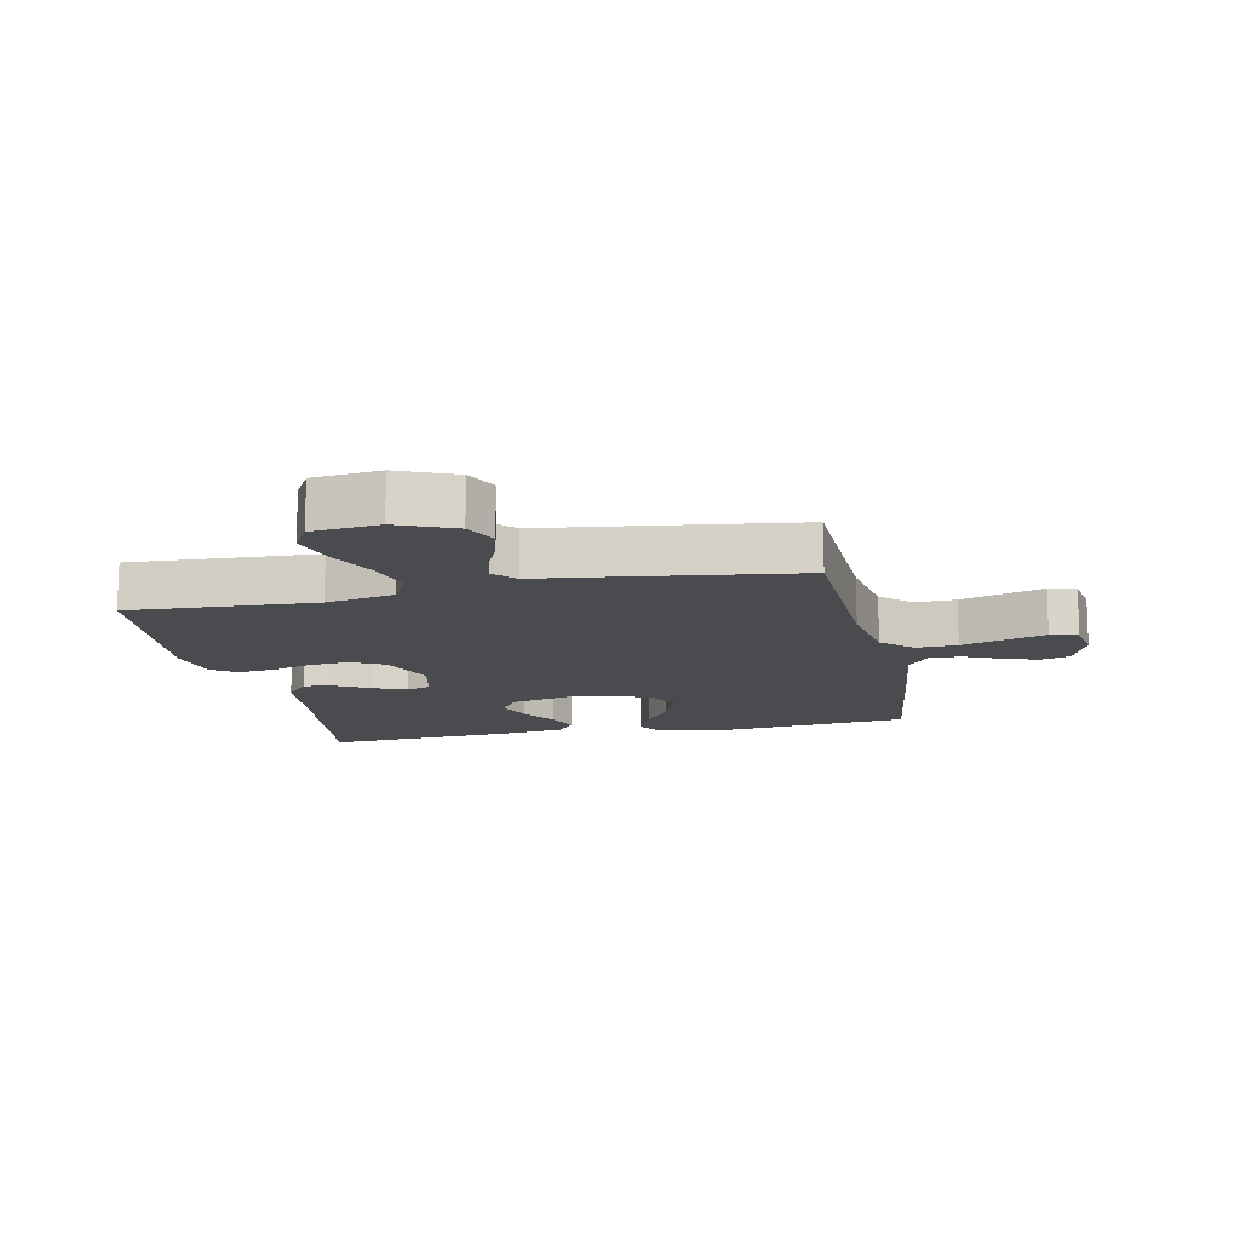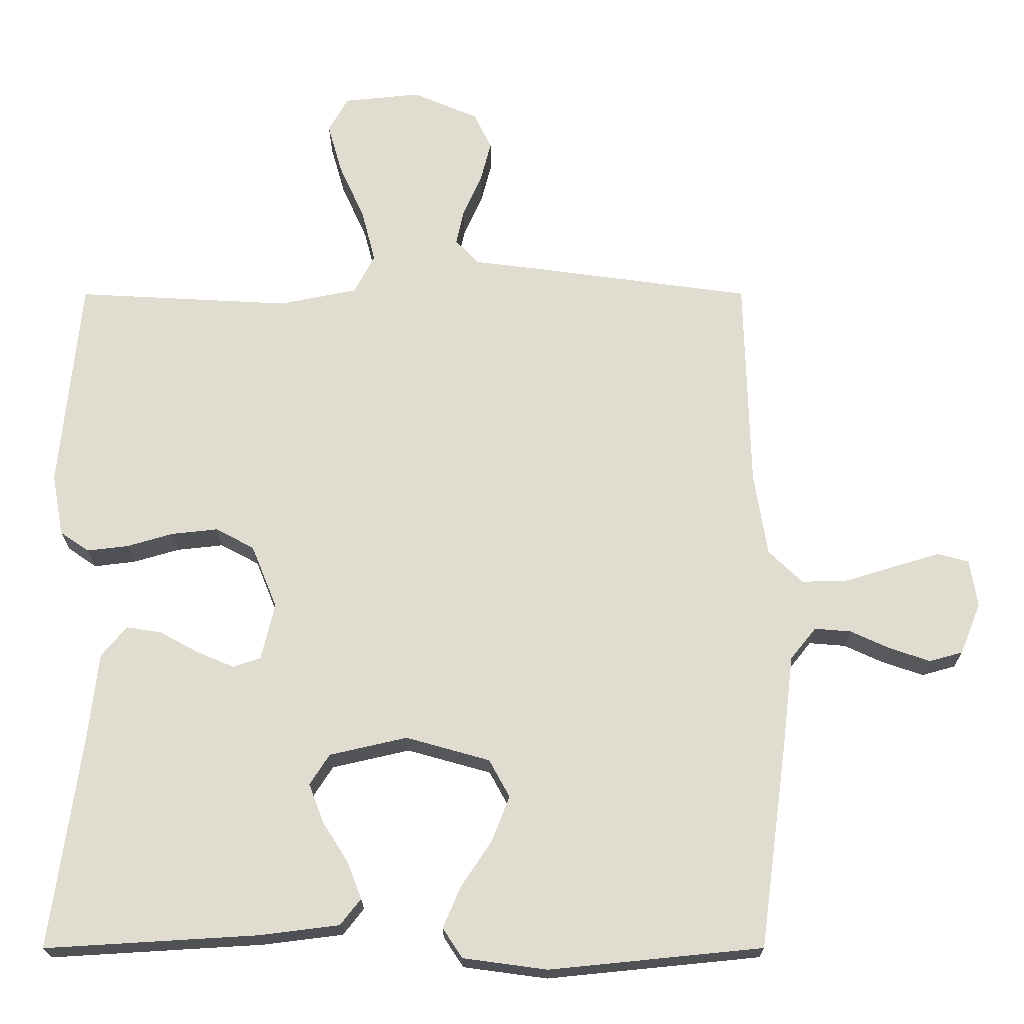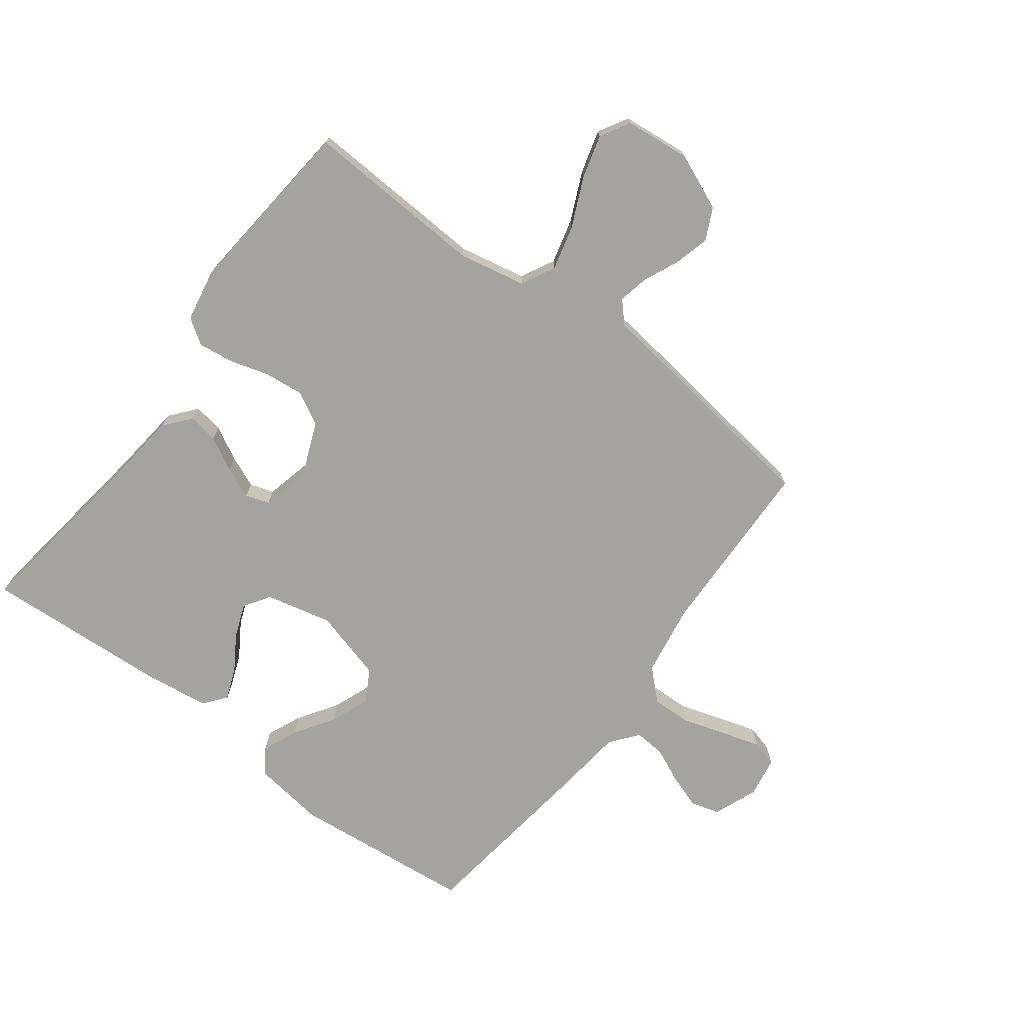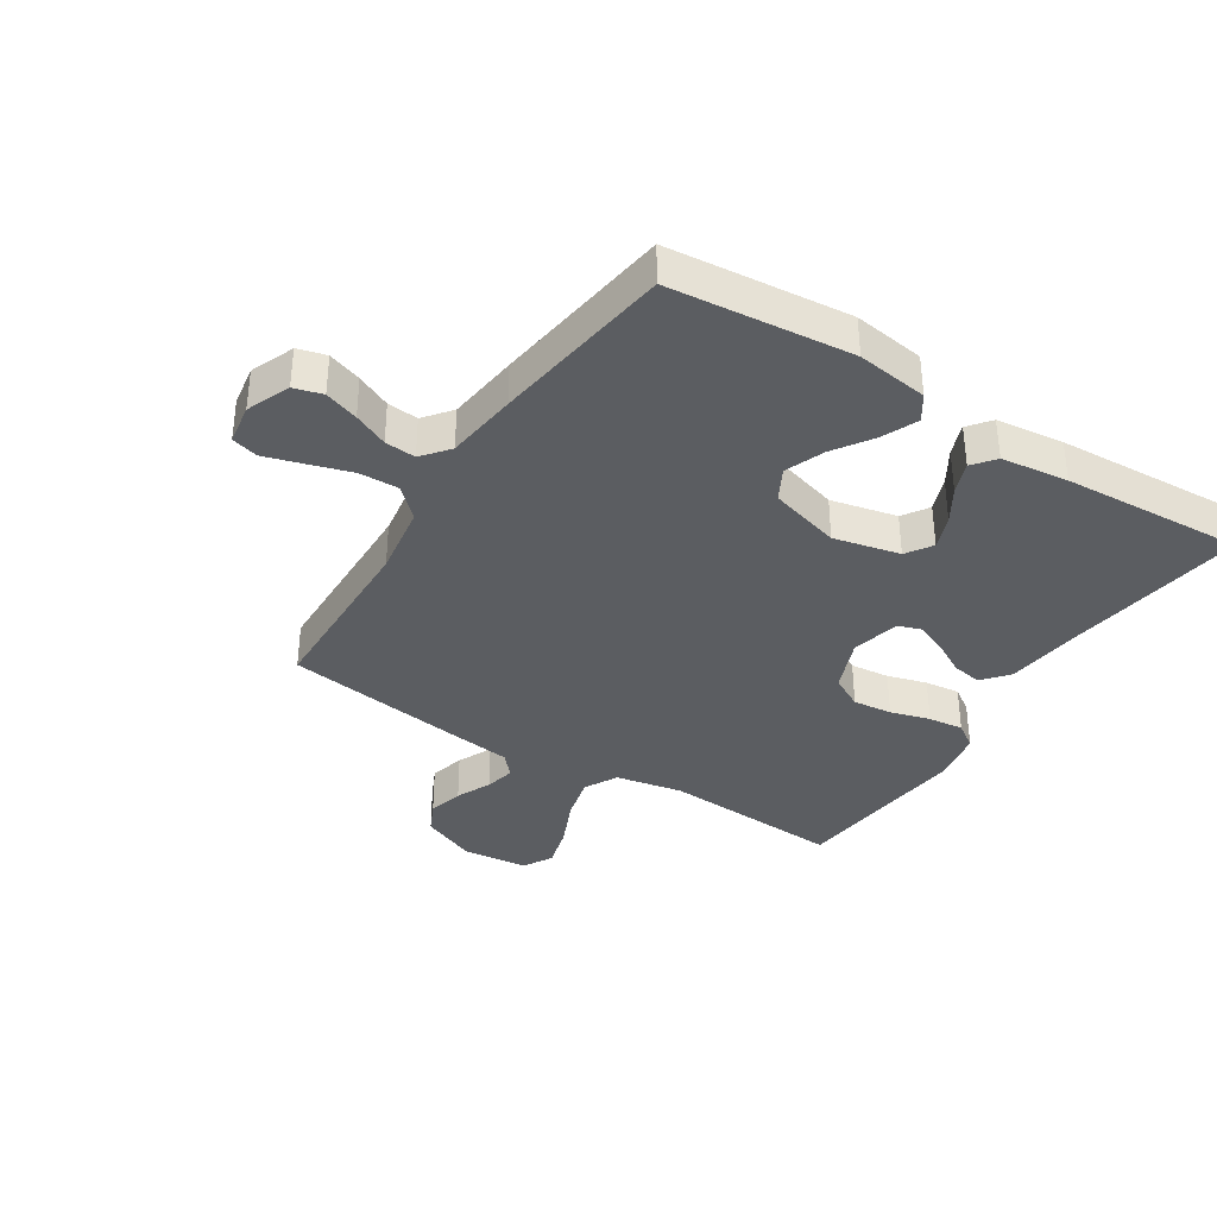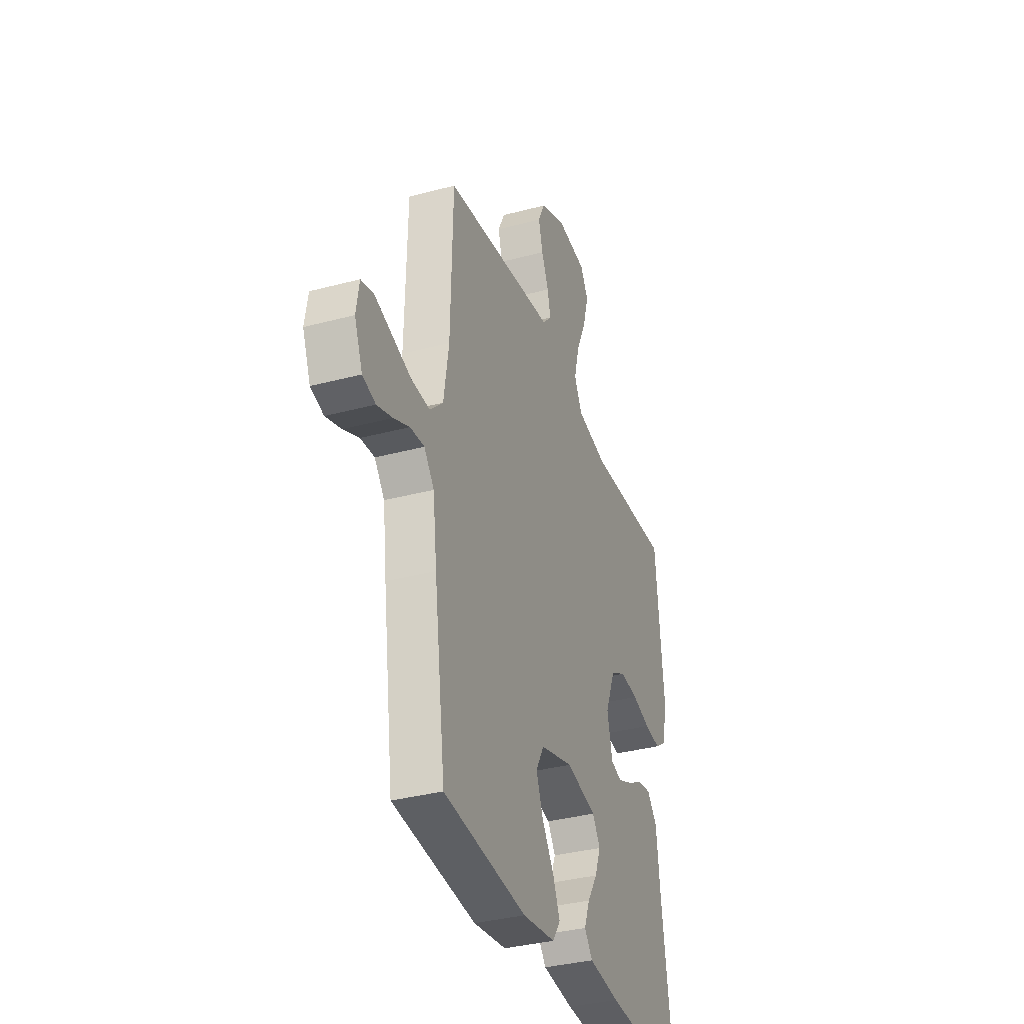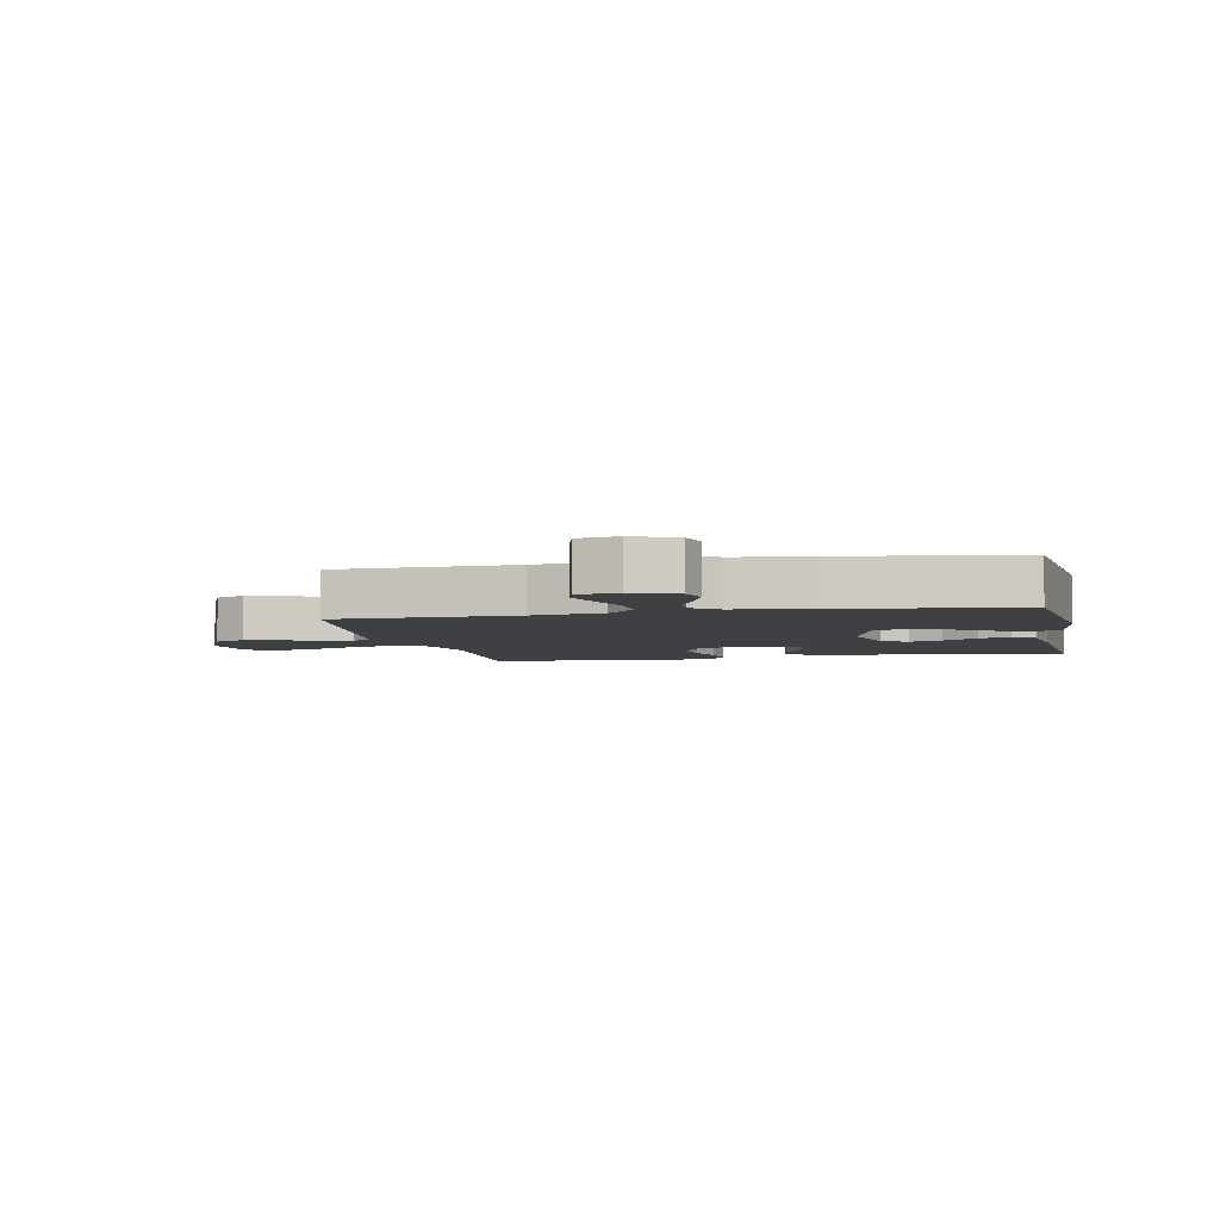
<metadata>
{"format":"obj","ext":"obj","renderer":"f3d","projection":"perspective","resolution":1024,"background":"white","views":[{"elev":-13.7,"azim":12.0,"up":"+Y"},{"elev":-20.4,"azim":0.1,"up":"+Z"},{"elev":-73.0,"azim":-36.9,"up":"+Y"},{"elev":-36.2,"azim":147.3,"up":"+Y"},{"elev":-35.0,"azim":109.6,"up":"+Z"},{"elev":-4.6,"azim":101.8,"up":"+Y"}]}
</metadata>
<code>
v -0.5 0.07 0.5
v -0.2 0.07 0.484
v -0.09 0.07 0.506
v -0.061 0.07 0.561
v -0.08 0.07 0.635
v -0.116 0.07 0.715
v -0.136 0.07 0.786
v -0.108 0.07 0.835
v 0 0.07 0.846
v 0.092 0.07 0.807
v 0.117 0.07 0.755
v 0.102 0.07 0.697
v 0.076 0.07 0.639
v 0.065 0.07 0.589
v 0.097 0.07 0.554
v 0.2 0.07 0.541
v 0.5 0.07 0.5
v 0.508 0.07 0.2
v 0.527 0.07 0.082
v 0.575 0.07 0.036
v 0.641 0.07 0.038
v 0.712 0.07 0.06
v 0.775 0.07 0.079
v 0.819 0.07 0.067
v 0.83 0.07 0
v 0.801 0.07 -0.072
v 0.754 0.07 -0.085
v 0.698 0.07 -0.066
v 0.641 0.07 -0.04
v 0.59 0.07 -0.036
v 0.554 0.07 -0.081
v 0.54 0.07 -0.2
v 0.5 0.07 -0.5
v 0.2 0.07 -0.53
v 0.082 0.07 -0.514
v 0.054 0.07 -0.472
v 0.079 0.07 -0.414
v 0.122 0.07 -0.349
v 0.147 0.07 -0.285
v 0.118 0.07 -0.232
v 0 0.07 -0.199
v -0.109 0.07 -0.224
v -0.137 0.07 -0.267
v -0.116 0.07 -0.322
v -0.08 0.07 -0.379
v -0.06 0.07 -0.431
v -0.089 0.07 -0.468
v -0.2 0.07 -0.482
v -0.5 0.07 -0.5
v -0.458 0.07 -0.2
v -0.444 0.07 -0.076
v -0.408 0.07 -0.033
v -0.359 0.07 -0.041
v -0.304 0.07 -0.071
v -0.252 0.07 -0.093
v -0.213 0.07 -0.08
v -0.194 0.07 0
v -0.23 0.07 0.089
v -0.284 0.07 0.118
v -0.349 0.07 0.111
v -0.414 0.07 0.092
v -0.472 0.07 0.085
v -0.513 0.07 0.113
v -0.529 0.07 0.2
v -0.5 0 0.5
v -0.2 0 0.484
v -0.09 0 0.506
v -0.061 0 0.561
v -0.08 0 0.635
v -0.116 0 0.715
v -0.136 0 0.786
v -0.108 0 0.835
v 0 0 0.846
v 0.092 0 0.807
v 0.117 0 0.755
v 0.102 0 0.697
v 0.076 0 0.639
v 0.065 0 0.589
v 0.097 0 0.554
v 0.2 0 0.541
v 0.5 0 0.5
v 0.508 0 0.2
v 0.527 0 0.082
v 0.575 0 0.036
v 0.641 0 0.038
v 0.712 0 0.06
v 0.775 0 0.079
v 0.819 0 0.067
v 0.83 0 0
v 0.801 0 -0.072
v 0.754 0 -0.085
v 0.698 0 -0.066
v 0.641 0 -0.04
v 0.59 0 -0.036
v 0.554 0 -0.081
v 0.54 0 -0.2
v 0.5 0 -0.5
v 0.2 0 -0.53
v 0.082 0 -0.514
v 0.054 0 -0.472
v 0.079 0 -0.414
v 0.122 0 -0.349
v 0.147 0 -0.285
v 0.118 0 -0.232
v 0 0 -0.199
v -0.109 0 -0.224
v -0.137 0 -0.267
v -0.116 0 -0.322
v -0.08 0 -0.379
v -0.06 0 -0.431
v -0.089 0 -0.468
v -0.2 0 -0.482
v -0.5 0 -0.5
v -0.458 0 -0.2
v -0.444 0 -0.076
v -0.408 0 -0.033
v -0.359 0 -0.041
v -0.304 0 -0.071
v -0.252 0 -0.093
v -0.213 0 -0.08
v -0.194 0 0
v -0.23 0 0.089
v -0.284 0 0.118
v -0.349 0 0.111
v -0.414 0 0.092
v -0.472 0 0.085
v -0.513 0 0.113
v -0.529 0 0.2
f 64 1 2
f 63 64 2
f 62 63 2
f 61 62 2
f 60 61 2
f 59 60 2 3
f 58 59 3 4
f 57 58 4
f 52 53 54
f 51 52 54
f 50 51 54
f 49 50 54
f 48 49 54
f 47 48 54
f 46 47 54
f 45 46 54
f 44 45 54
f 43 44 54 55
f 42 43 55 56
f 36 37 38
f 35 36 38
f 34 35 38
f 33 34 38
f 32 33 38
f 31 32 38
f 30 31 38 39
f 27 28 29
f 26 27 29
f 25 26 29
f 24 25 29
f 23 24 29
f 22 23 29
f 21 22 29
f 20 21 29 30
f 30 39 40
f 20 30 40
f 19 20 40
f 15 16 17 18
f 11 12 13
f 10 11 13
f 9 10 13
f 8 9 13
f 7 8 13
f 6 7 13
f 5 6 13
f 4 5 13 14
f 57 4 14 15
f 15 18 19
f 57 15 19
f 56 57 19
f 42 56 19
f 41 42 19
f 19 40 41
f 66 65 128
f 66 128 127
f 66 127 126
f 66 126 125
f 66 125 124
f 67 66 124 123
f 68 67 123 122
f 68 122 121
f 118 117 116
f 118 116 115
f 118 115 114
f 118 114 113
f 118 113 112
f 118 112 111
f 118 111 110
f 118 110 109
f 118 109 108
f 119 118 108 107
f 120 119 107 106
f 102 101 100
f 102 100 99
f 102 99 98
f 102 98 97
f 102 97 96
f 102 96 95
f 103 102 95 94
f 93 92 91
f 93 91 90
f 93 90 89
f 93 89 88
f 93 88 87
f 93 87 86
f 93 86 85
f 94 93 85 84
f 104 103 94
f 104 94 84
f 104 84 83
f 82 81 80 79
f 77 76 75
f 77 75 74
f 77 74 73
f 77 73 72
f 77 72 71
f 77 71 70
f 77 70 69
f 78 77 69 68
f 79 78 68 121
f 83 82 79
f 83 79 121
f 83 121 120
f 83 120 106
f 83 106 105
f 105 104 83
f 1 65 66 2
f 2 66 67 3
f 3 67 68 4
f 4 68 69 5
f 5 69 70 6
f 6 70 71 7
f 7 71 72 8
f 8 72 73 9
f 9 73 74 10
f 10 74 75 11
f 11 75 76 12
f 12 76 77 13
f 13 77 78 14
f 14 78 79 15
f 15 79 80 16
f 16 80 81 17
f 17 81 82 18
f 18 82 83 19
f 19 83 84 20
f 20 84 85 21
f 21 85 86 22
f 22 86 87 23
f 23 87 88 24
f 24 88 89 25
f 25 89 90 26
f 26 90 91 27
f 27 91 92 28
f 28 92 93 29
f 29 93 94 30
f 30 94 95 31
f 31 95 96 32
f 32 96 97 33
f 33 97 98 34
f 34 98 99 35
f 35 99 100 36
f 36 100 101 37
f 37 101 102 38
f 38 102 103 39
f 39 103 104 40
f 40 104 105 41
f 41 105 106 42
f 42 106 107 43
f 43 107 108 44
f 44 108 109 45
f 45 109 110 46
f 46 110 111 47
f 47 111 112 48
f 48 112 113 49
f 49 113 114 50
f 50 114 115 51
f 51 115 116 52
f 52 116 117 53
f 53 117 118 54
f 54 118 119 55
f 55 119 120 56
f 56 120 121 57
f 57 121 122 58
f 58 122 123 59
f 59 123 124 60
f 60 124 125 61
f 61 125 126 62
f 62 126 127 63
f 63 127 128 64
f 64 128 65 1

</code>
